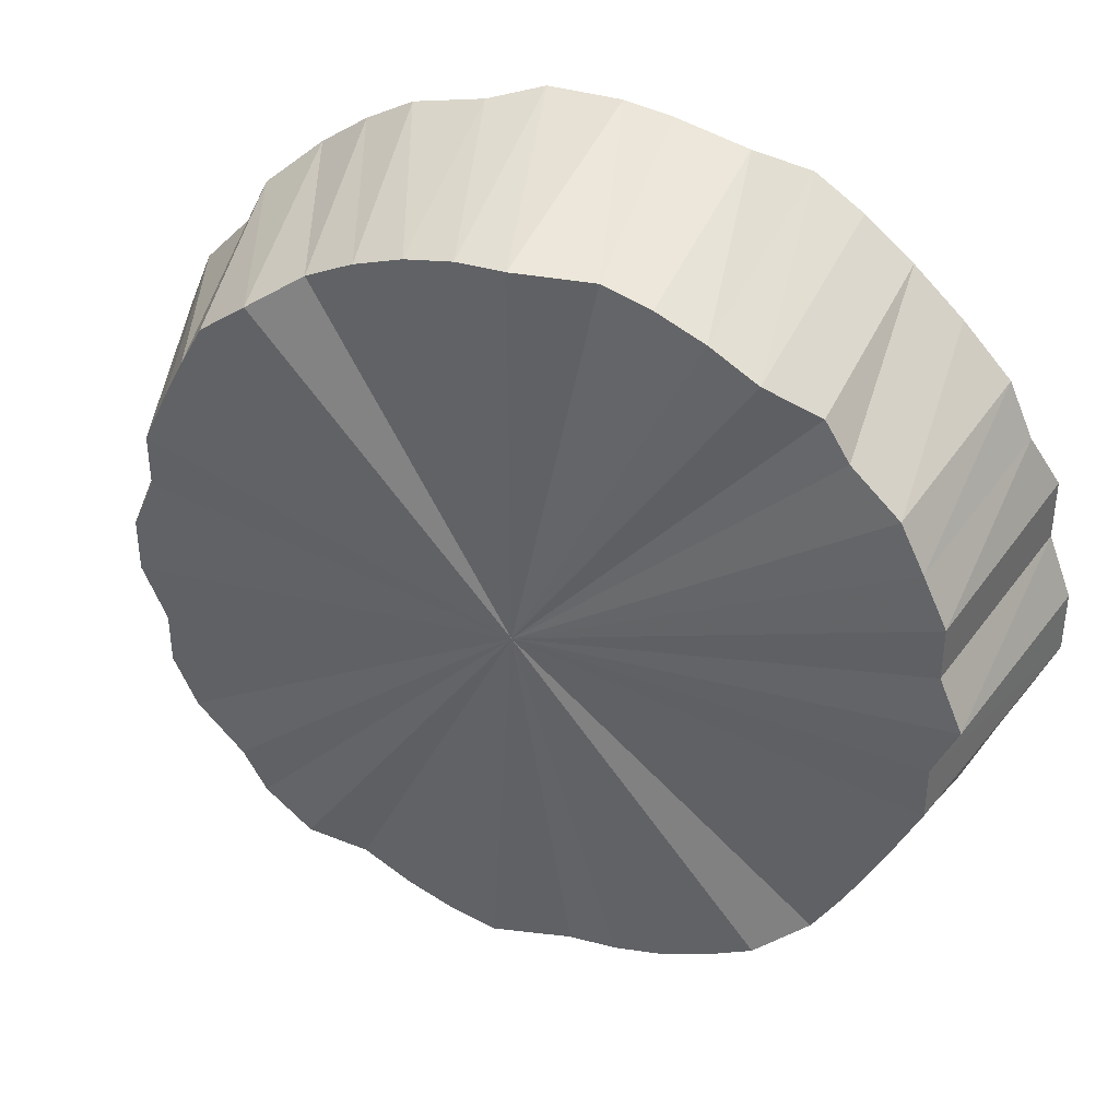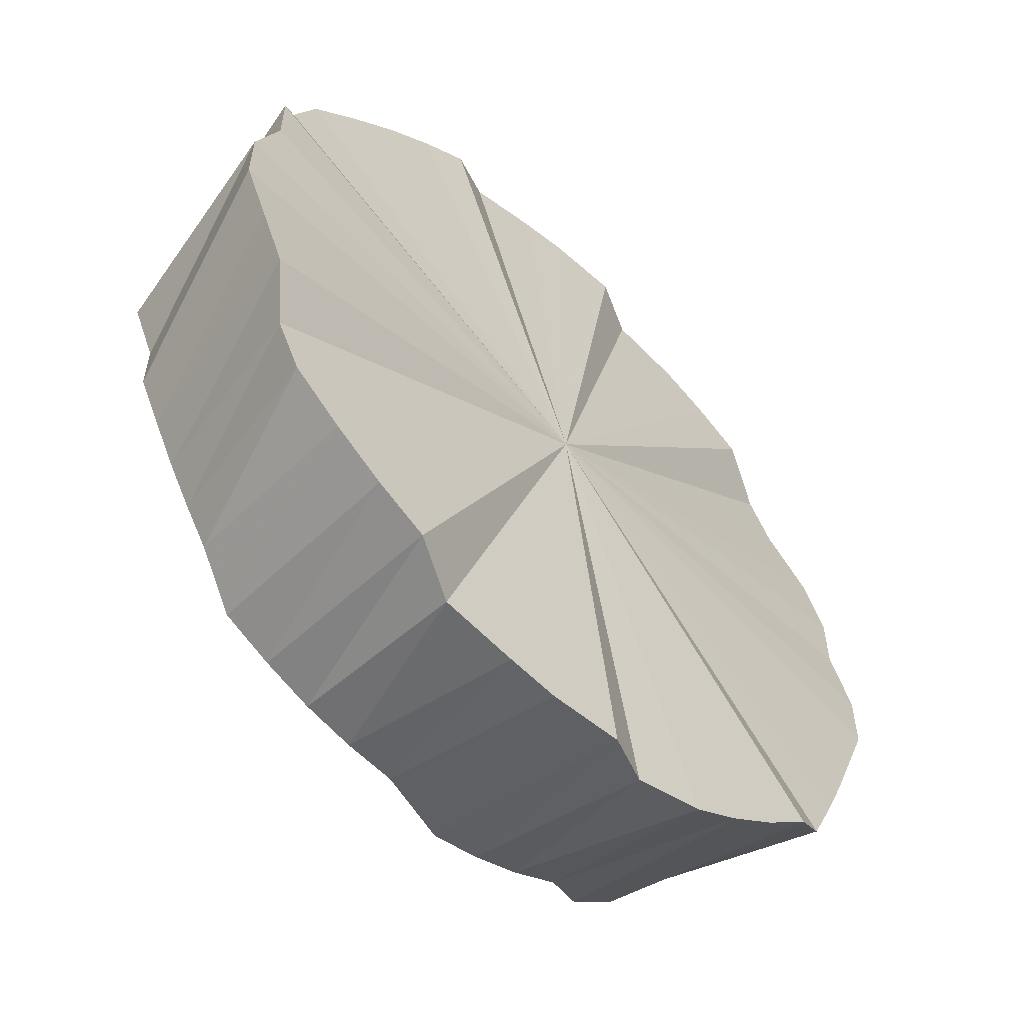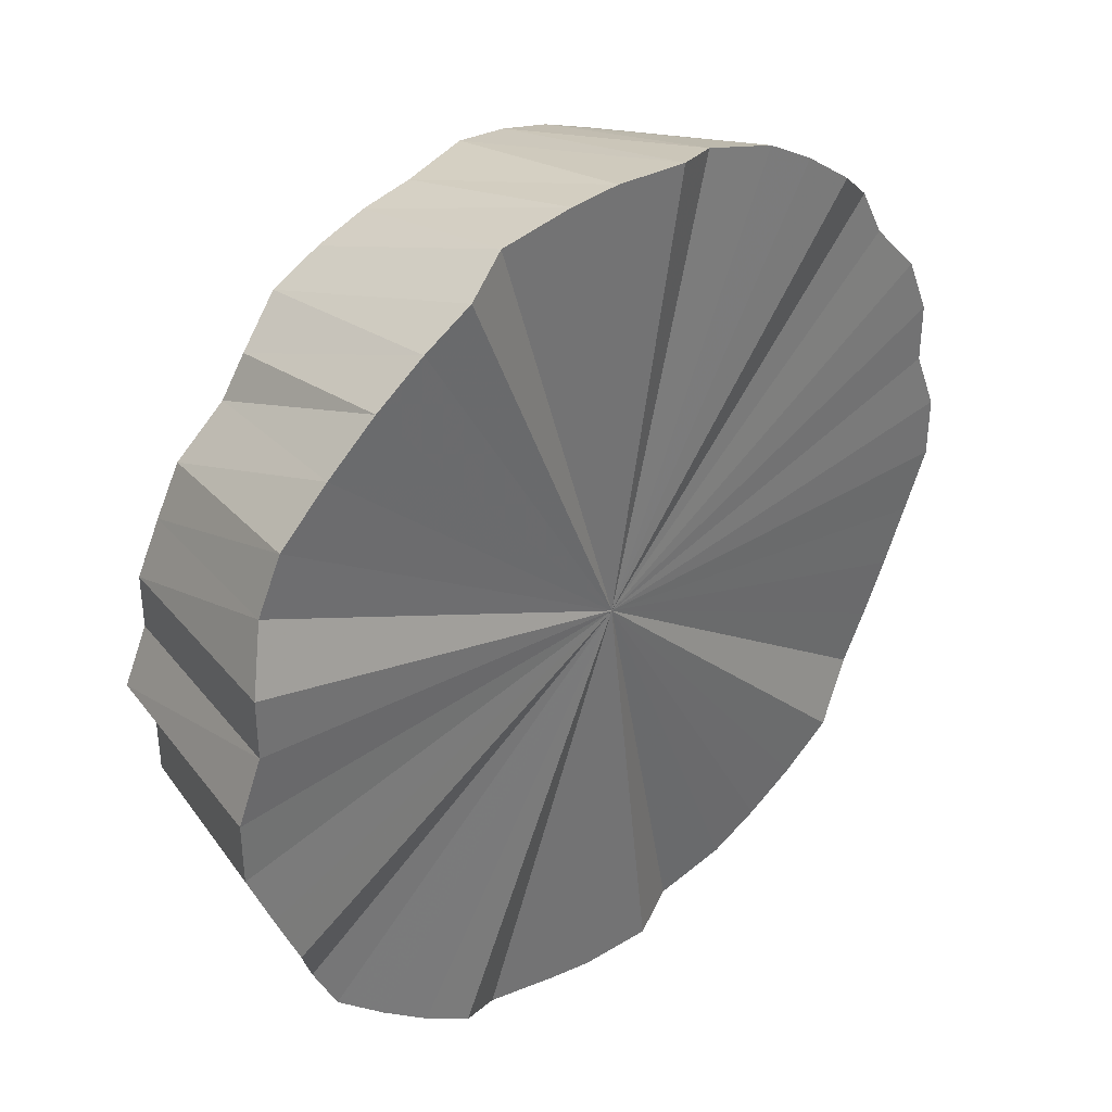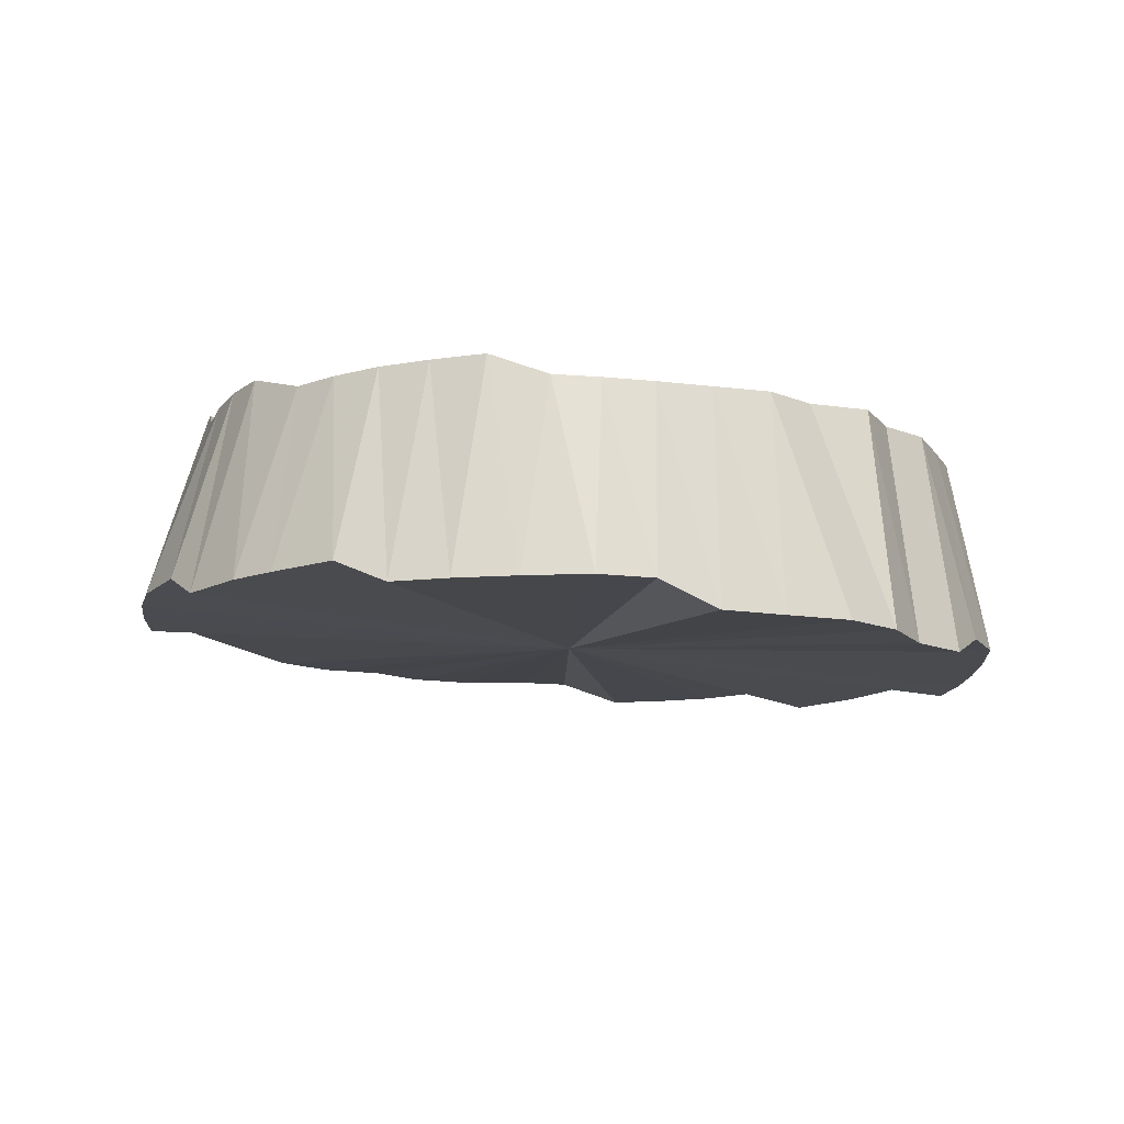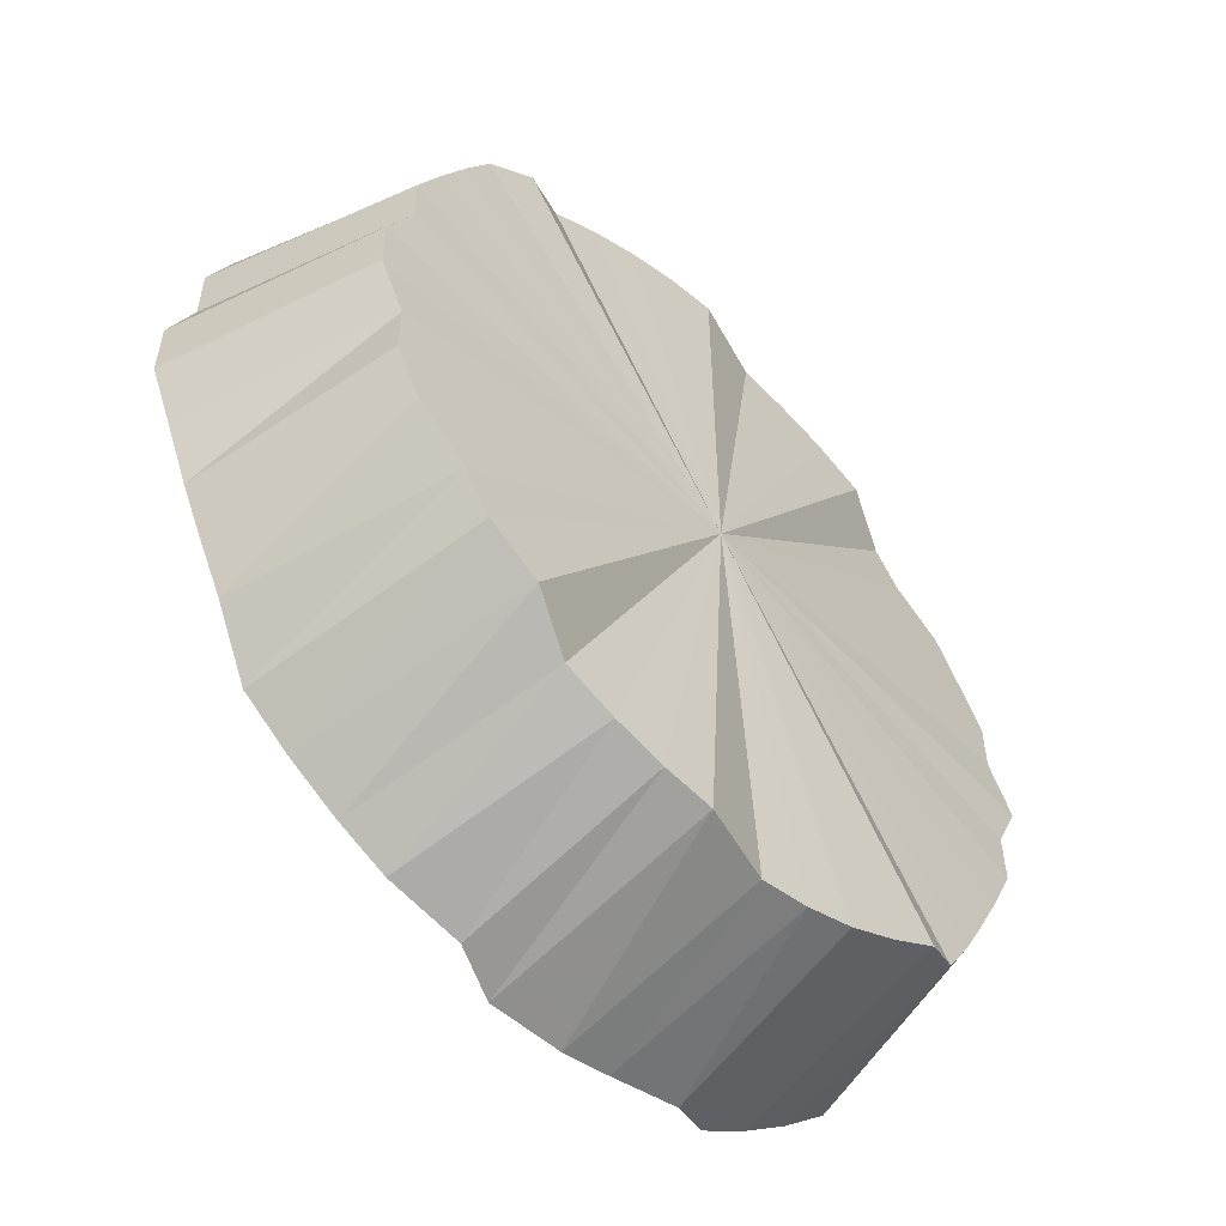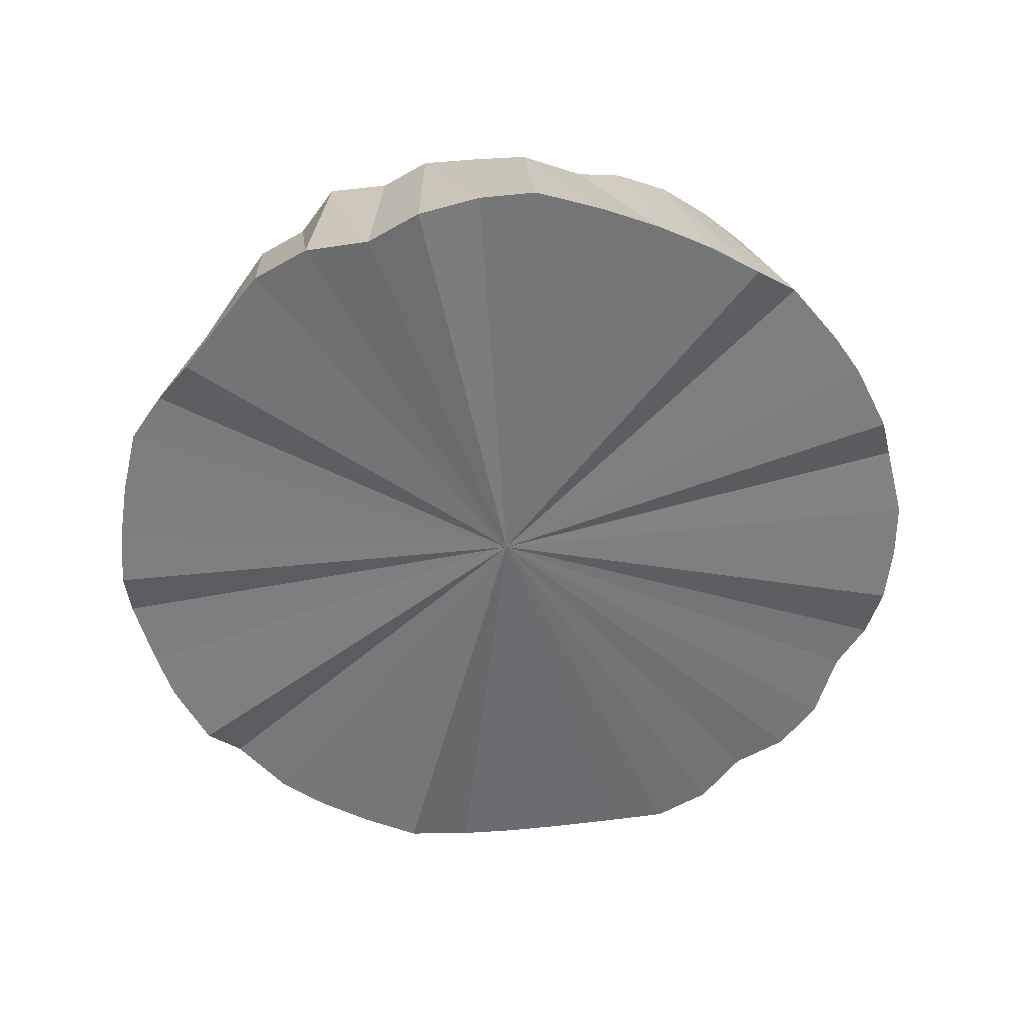
<metadata>
{"format":"obj","ext":"obj","renderer":"f3d","projection":"perspective","resolution":1024,"background":"white","views":[{"elev":39.0,"azim":-153.3,"up":"+Z"},{"elev":-57.4,"azim":-41.1,"up":"+Z"},{"elev":36.7,"azim":-38.6,"up":"+Z"},{"elev":-14.0,"azim":-131.7,"up":"+Y"},{"elev":-55.4,"azim":137.5,"up":"+Z"},{"elev":-59.8,"azim":-59.8,"up":"+Y"}]}
</metadata>
<code>
o 19465
v 2251 1877 12.73
v 2251 1877 12.73
v 2251 1877 12.71
v 2251 1877 12.73
v 2251 1877 12.71
v 2251 1877 12.73
v 2251 1877 12.72
v 2251 1877 12.71
v 2251 1877 12.73
v 2251 1877 12.55
v 2251 1877 12.73
v 2251 1877 12.71
v 2251 1877 12.73
v 2251 1877 12.72
v 2251 1877 12.7
v 2251 1877 12.71
v 2251 1877 12.73
v 2251 1877 12.71
v 2251 1877 12.73
v 2251 1877 12.69
v 2251 1877 12.69
v 2251 1877 12.71
v 2251 1877 12.73
v 2251 1877 12.7
v 2251 1877 12.72
v 2251 1877 12.69
v 2251 1877 12.67
v 2251 1877 12.67
v 2251 1877 12.72
v 2251 1877 12.69
v 2251 1877 12.71
v 2251 1877 12.65
v 2251 1877 12.66
v 2251 1877 12.67
v 2251 1877 12.71
v 2251 1877 12.67
v 2251 1877 12.69
v 2251 1877 12.65
v 2251 1877 12.64
v 2251 1877 12.63
v 2251 1877 12.69
v 2251 1877 12.66
v 2251 1877 12.67
v 2251 1877 12.61
v 2251 1877 12.62
v 2251 1877 12.63
v 2251 1877 12.67
v 2251 1877 12.64
v 2251 1877 12.65
v 2251 1877 12.61
v 2251 1877 12.6
v 2251 1877 12.58
v 2251 1877 12.65
v 2251 1877 12.62
v 2251 1877 12.63
v 2251 1877 12.56
v 2251 1877 12.58
v 2251 1877 12.58
v 2251 1877 12.63
v 2251 1877 12.6
v 2251 1877 12.61
v 2251 1877 12.56
v 2251 1877 12.56
v 2251 1877 12.53
v 2251 1877 12.61
v 2251 1877 12.58
v 2251 1877 12.58
v 2251 1877 12.51
v 2251 1877 12.53
v 2251 1877 12.53
v 2251 1877 12.58
v 2251 1877 12.56
v 2251 1877 12.56
v 2251 1877 12.51
v 2251 1877 12.51
v 2251 1877 12.48
v 2251 1877 12.56
v 2251 1877 12.53
v 2251 1877 12.53
v 2251 1877 12.46
v 2251 1877 12.49
v 2251 1877 12.48
v 2251 1877 12.53
v 2251 1877 12.51
v 2251 1877 12.51
v 2251 1877 12.46
v 2251 1877 12.47
v 2251 1877 12.44
v 2251 1877 12.51
v 2251 1877 12.49
v 2251 1877 12.48
v 2251 1877 12.42
v 2251 1877 12.45
v 2251 1877 12.44
v 2251 1877 12.48
v 2251 1877 12.47
v 2251 1877 12.46
v 2251 1877 12.42
v 2251 1877 12.43
v 2251 1877 12.4
v 2251 1877 12.46
v 2251 1877 12.45
v 2251 1877 12.44
v 2251 1877 12.39
v 2251 1877 12.42
v 2251 1877 12.4
v 2251 1877 12.44
v 2251 1877 12.43
v 2251 1877 12.42
v 2251 1877 12.39
v 2251 1877 12.41
v 2251 1877 12.38
v 2251 1877 12.42
v 2251 1877 12.42
v 2251 1877 12.4
v 2251 1877 12.37
v 2251 1877 12.4
v 2251 1877 12.38
v 2251 1877 12.4
v 2251 1877 12.41
v 2251 1877 12.39
v 2251 1877 12.37
v 2251 1877 12.39
v 2251 1877 12.37
v 2251 1877 12.39
v 2251 1877 12.4
v 2251 1877 12.38
v 2251 1877 12.39
v 2251 1877 12.37
v 2251 1877 12.37
v 2251 1877 12.39
v 2251 1877 12.37
v 2251 1877 12.37
v 2251 1877 12.39
v 2251 1877 12.37
v 2251 1877 12.38
v 2251 1877 12.73
v 2251 1877 12.55
v 2251 1877 12.73
v 2251 1877 12.73
v 2251 1877 12.73
v 2251 1877 12.72
v 2251 1877 12.73
v 2251 1877 12.71
v 2251 1877 12.72
v 2251 1877 12.69
v 2251 1877 12.71
v 2251 1877 12.67
v 2251 1877 12.69
v 2251 1877 12.65
v 2251 1877 12.67
v 2251 1877 12.63
v 2251 1877 12.65
v 2251 1877 12.61
v 2251 1877 12.63
v 2251 1877 12.58
v 2251 1877 12.61
v 2251 1877 12.56
v 2251 1877 12.58
v 2251 1877 12.53
v 2251 1877 12.56
v 2251 1877 12.51
v 2251 1877 12.53
v 2251 1877 12.48
v 2251 1877 12.51
v 2251 1877 12.46
v 2251 1877 12.48
v 2251 1877 12.44
v 2251 1877 12.46
v 2251 1877 12.42
v 2251 1877 12.44
v 2251 1877 12.4
v 2251 1877 12.42
v 2251 1877 12.39
v 2251 1877 12.4
v 2251 1877 12.38
v 2251 1877 12.39
v 2251 1877 12.38
v 2251 1877 12.37
v 2251 1877 12.37
v 2251 1877 12.37
v 2251 1877 12.37
f 1 2 3
f 2 4 5
f 6 5 3
f 4 7 8
f 9 8 5
f 3 5 10
f 5 8 10
f 11 3 12
f 12 3 10
f 13 1 12
f 14 15 8
f 8 15 10
f 7 16 15
f 17 12 18
f 18 12 10
f 19 13 18
f 16 20 21
f 22 21 15
f 15 21 10
f 23 18 24
f 24 18 10
f 25 19 24
f 26 27 21
f 21 27 10
f 20 28 27
f 29 24 30
f 30 24 10
f 31 25 30
f 28 32 33
f 34 33 27
f 27 33 10
f 35 30 36
f 36 30 10
f 37 31 36
f 38 39 33
f 33 39 10
f 32 40 39
f 41 36 42
f 42 36 10
f 43 37 42
f 40 44 45
f 46 45 39
f 39 45 10
f 47 42 48
f 48 42 10
f 49 43 48
f 50 51 45
f 45 51 10
f 44 52 51
f 53 48 54
f 54 48 10
f 55 49 54
f 52 56 57
f 58 57 51
f 51 57 10
f 59 54 60
f 60 54 10
f 61 55 60
f 62 63 57
f 57 63 10
f 56 64 63
f 65 60 66
f 66 60 10
f 67 61 66
f 64 68 69
f 70 69 63
f 63 69 10
f 71 66 72
f 72 66 10
f 73 67 72
f 74 75 69
f 69 75 10
f 68 76 75
f 77 72 78
f 78 72 10
f 79 73 78
f 76 80 81
f 82 81 75
f 75 81 10
f 83 78 84
f 84 78 10
f 85 79 84
f 86 87 81
f 81 87 10
f 80 88 87
f 89 84 90
f 90 84 10
f 91 85 90
f 88 92 93
f 94 93 87
f 87 93 10
f 95 90 96
f 96 90 10
f 97 91 96
f 98 99 93
f 93 99 10
f 92 100 99
f 101 96 102
f 102 96 10
f 103 97 102
f 100 104 105
f 106 105 99
f 99 105 10
f 107 102 108
f 108 102 10
f 109 103 108
f 110 111 105
f 105 111 10
f 104 112 111
f 113 108 114
f 114 108 10
f 115 109 114
f 112 116 117
f 118 117 111
f 111 117 10
f 119 114 120
f 120 114 10
f 121 115 120
f 122 123 117
f 117 123 10
f 116 124 123
f 125 120 126
f 126 120 10
f 127 121 126
f 123 128 10
f 129 128 123
f 124 130 128
f 128 131 10
f 132 131 128
f 130 133 131
f 133 127 134
f 131 134 10
f 134 126 10
f 135 134 131
f 136 126 134
f 137 138 139
f 139 138 140
f 141 138 137
f 140 138 142
f 143 138 141
f 142 138 144
f 145 138 143
f 144 138 146
f 147 138 145
f 146 138 148
f 149 138 147
f 148 138 150
f 151 138 149
f 150 138 152
f 153 138 151
f 152 138 154
f 155 138 153
f 154 138 156
f 157 138 155
f 156 138 158
f 159 138 157
f 158 138 160
f 161 138 159
f 160 138 162
f 163 138 161
f 162 138 164
f 165 138 163
f 164 138 166
f 167 138 165
f 166 138 168
f 169 138 167
f 168 138 170
f 171 138 169
f 170 138 172
f 173 138 171
f 172 138 174
f 175 138 173
f 174 138 176
f 177 138 175
f 178 138 177
f 176 138 179
f 180 138 178
f 179 138 181
f 182 138 180
f 181 138 182

</code>
